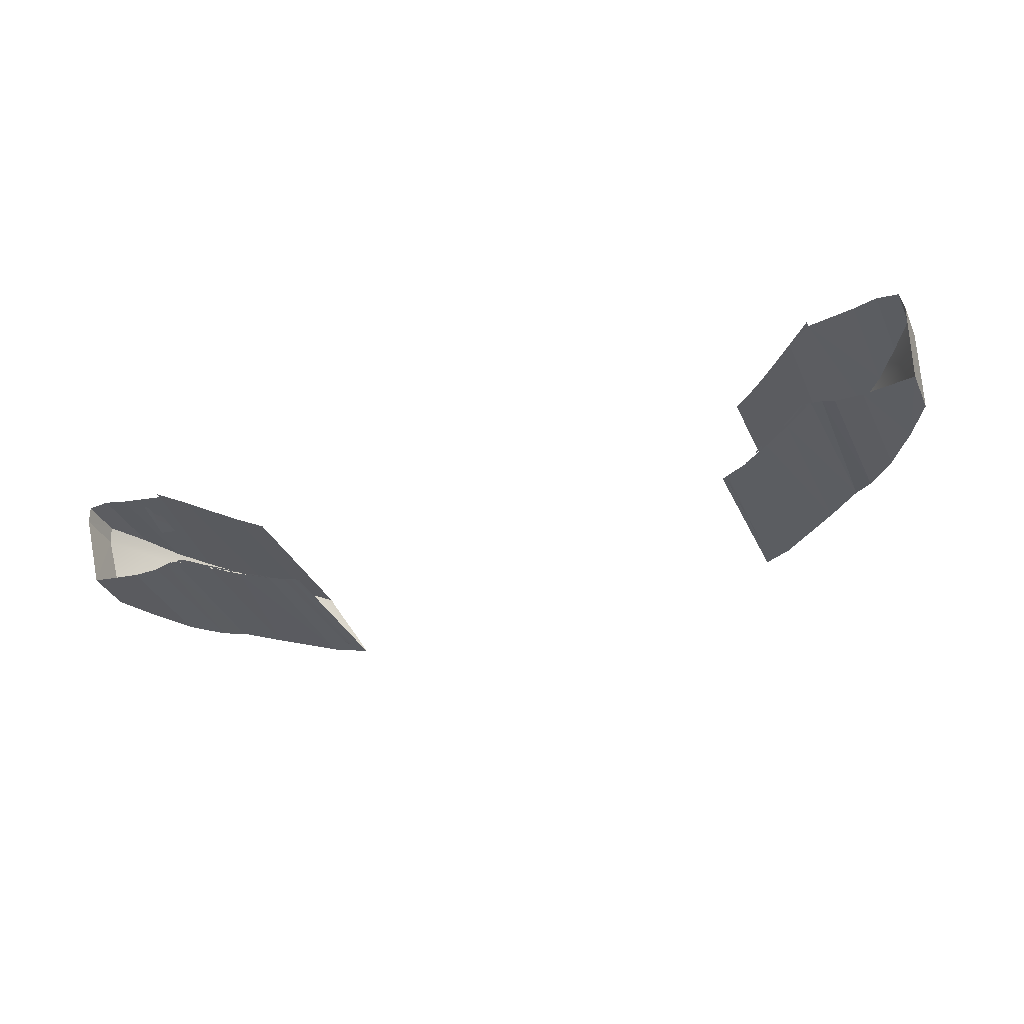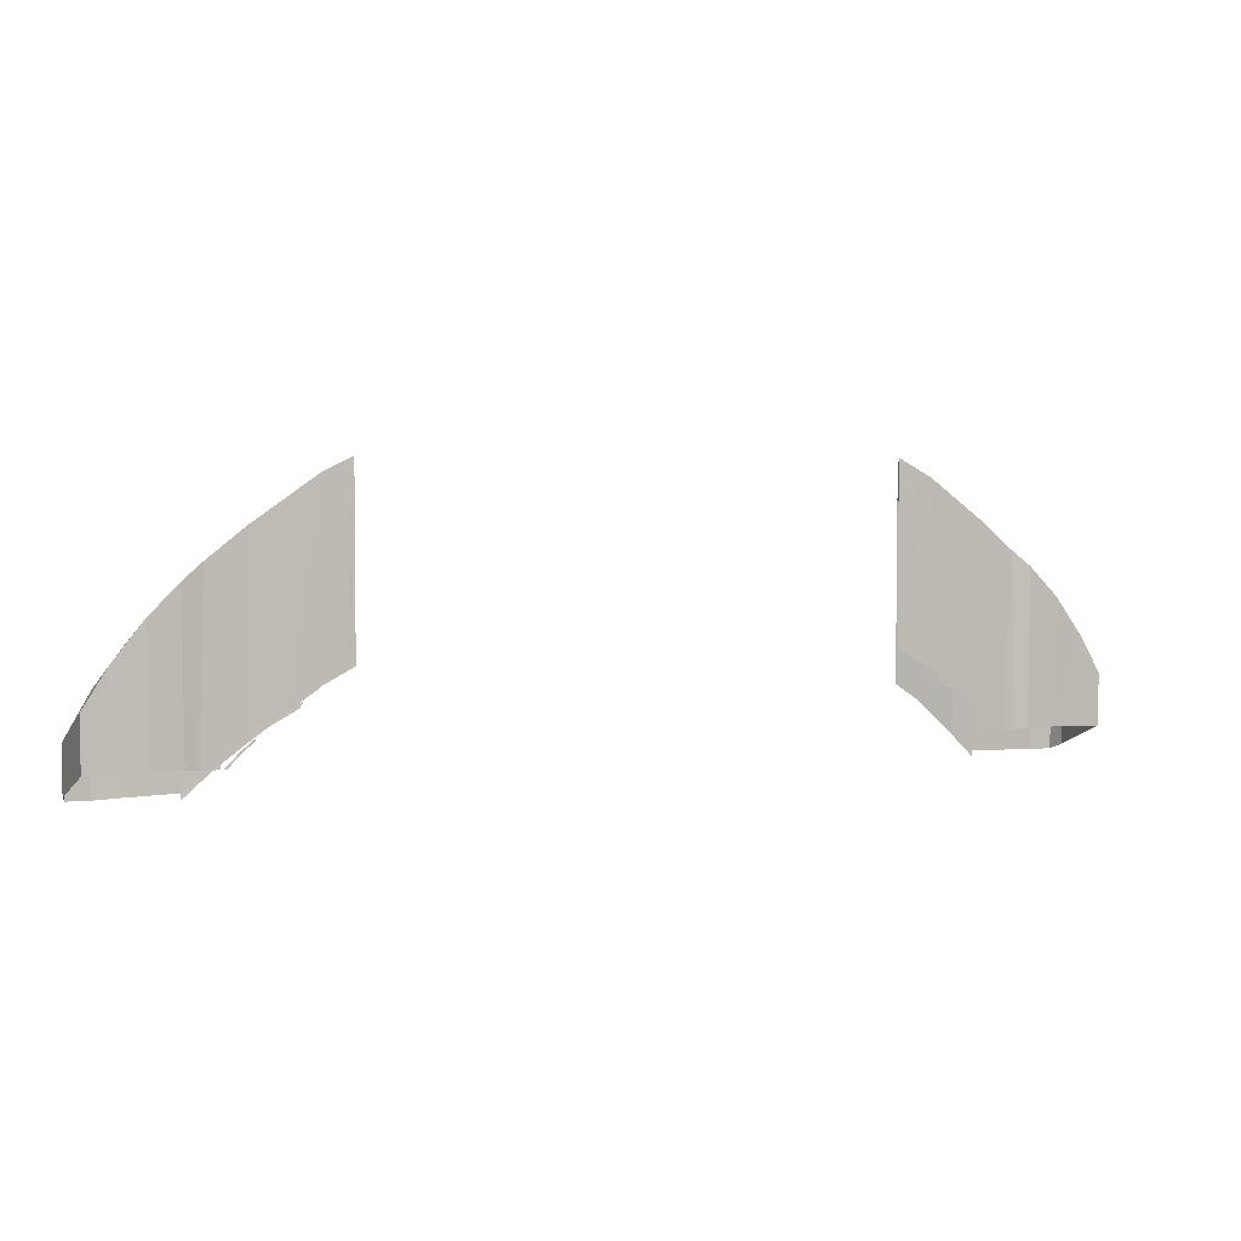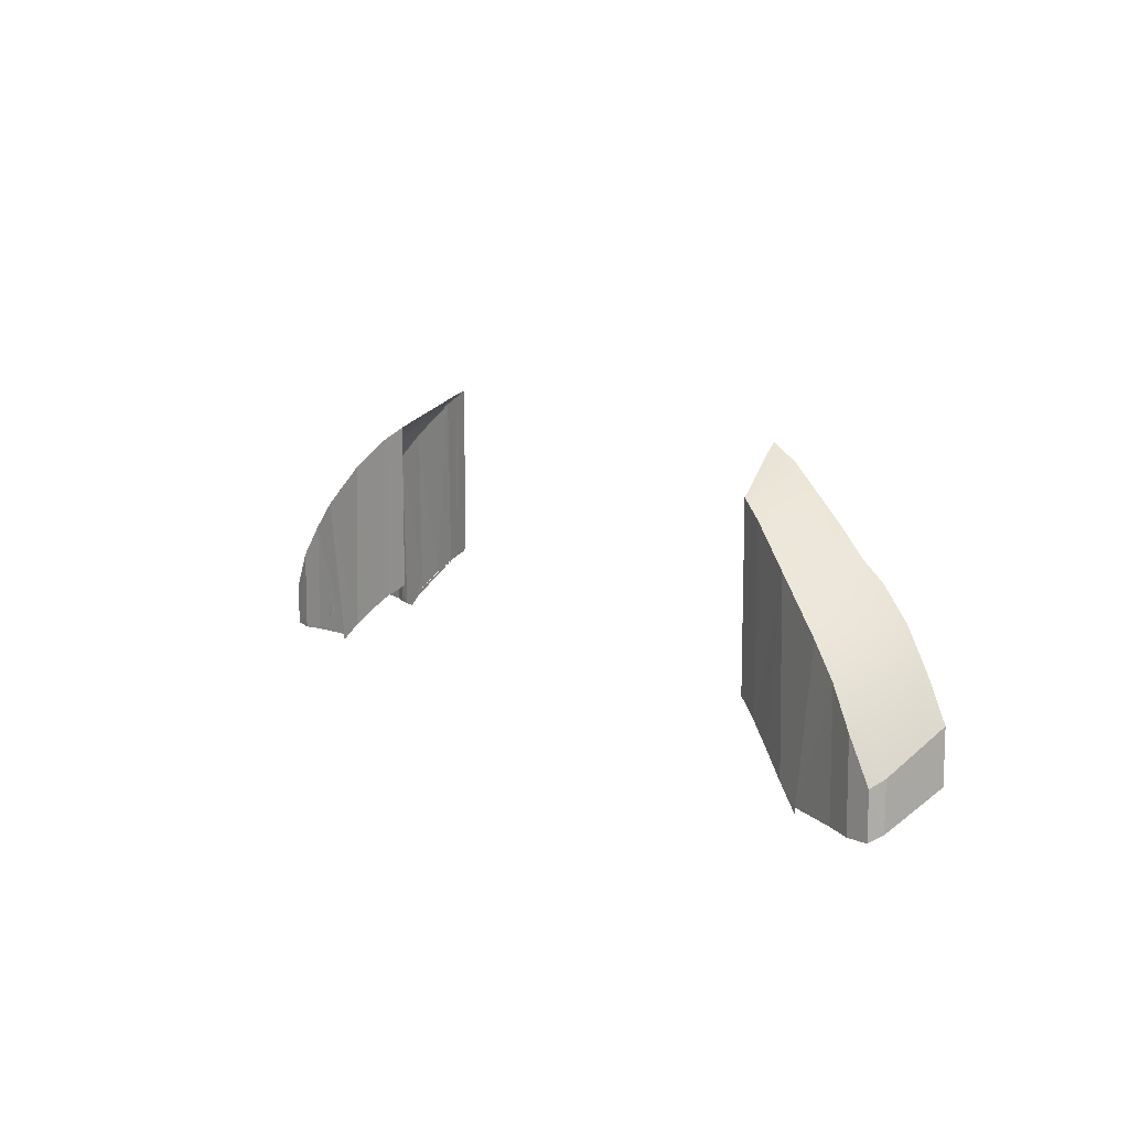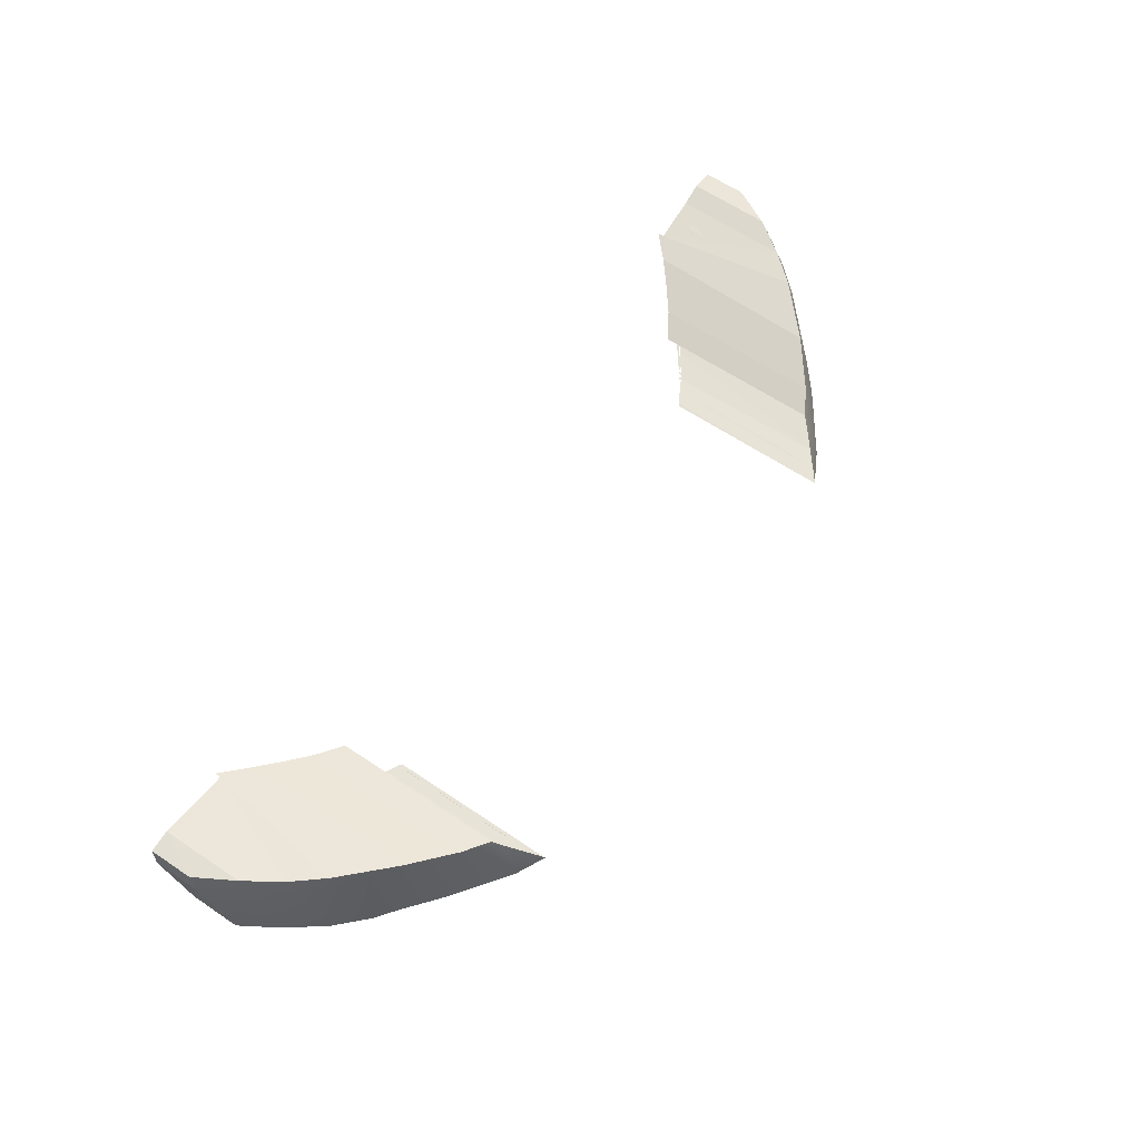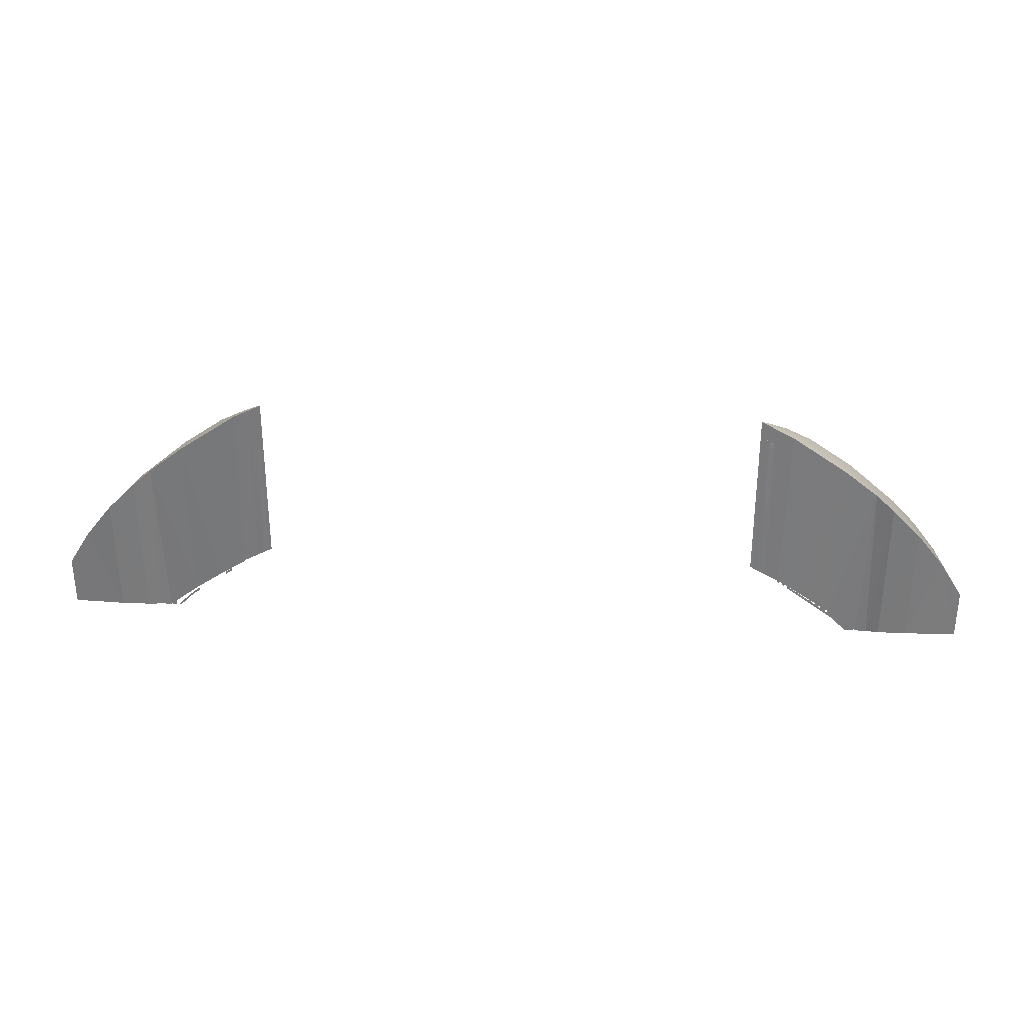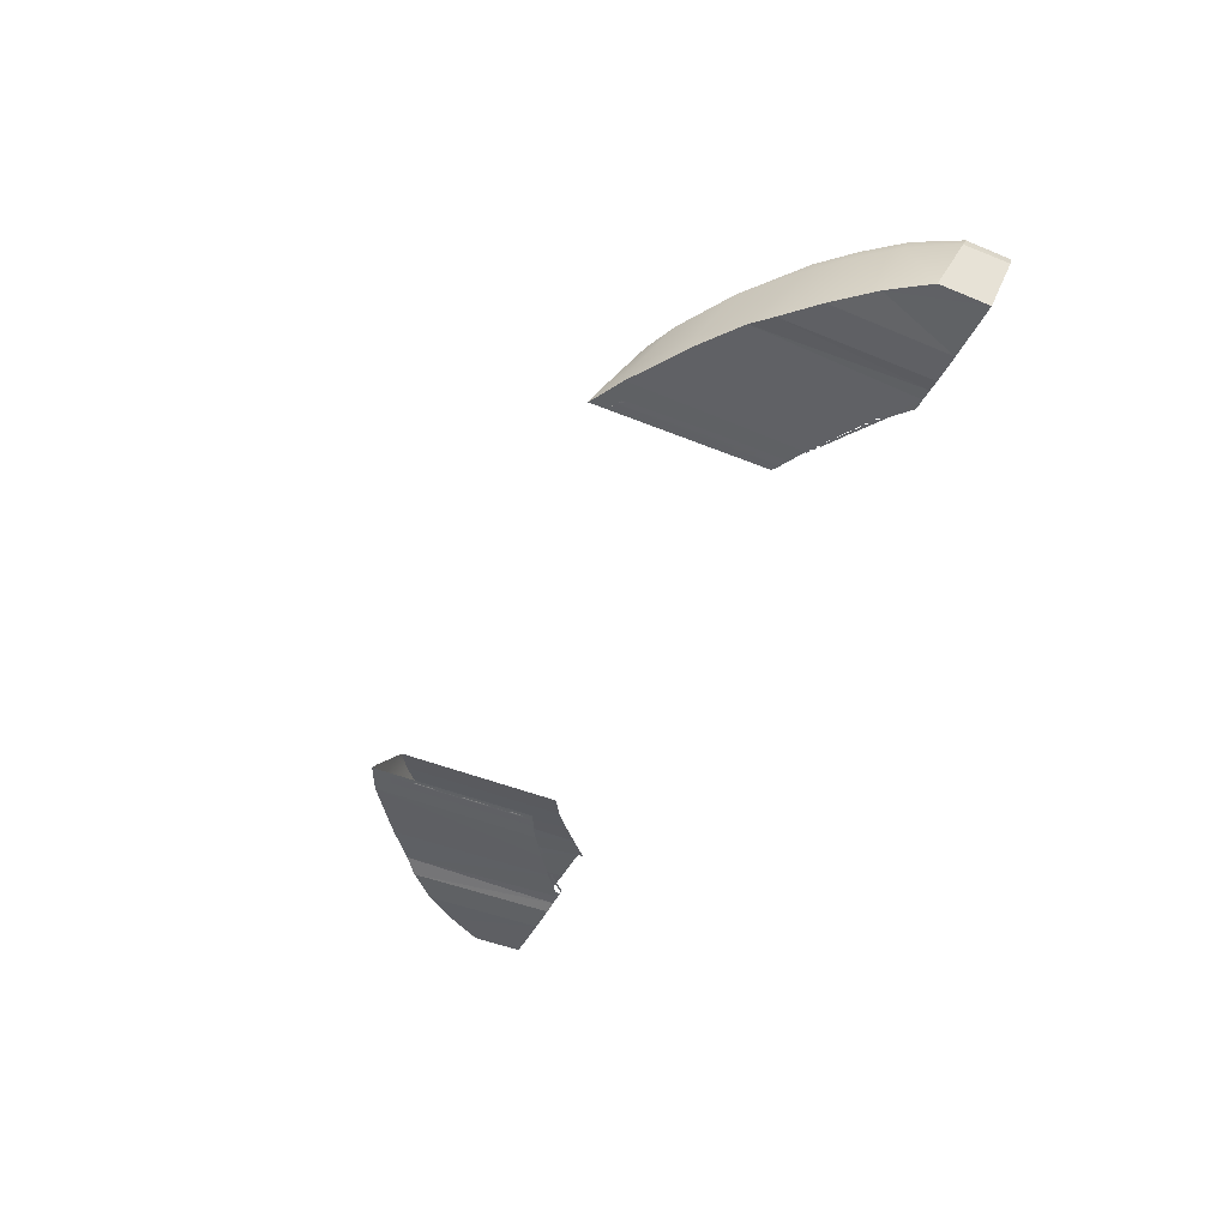
<metadata>
{"format":"obj","ext":"obj","renderer":"f3d","projection":"perspective","resolution":1024,"background":"white","views":[{"elev":-35.4,"azim":-157.3,"up":"+Y"},{"elev":3.7,"azim":-22.4,"up":"+Z"},{"elev":11.1,"azim":-124.8,"up":"+Z"},{"elev":62.4,"azim":-55.7,"up":"+Y"},{"elev":31.6,"azim":3.9,"up":"+Z"},{"elev":-45.5,"azim":64.7,"up":"+Y"}]}
</metadata>
<code>
o headlights
v 1.446 1.272 3.376
v 1.452 1.277 3.198
v 1.507 1.275 3.368
v 1.432 1.273 3.222
v 1.453 1.277 3.204
v 1.474 1.277 3.18
v 1 0.9777 3.462
v 1.094 0.9821 3.392
v 1.146 0.987 3.353
v 1.137 0.9862 3.36
v 1.183 0.9897 3.324
v 1.193 0.9904 3.317
v 1.219 0.9926 3.297
v 1.21 0.9919 3.303
v 1.227 0.9933 3.29
v 1.268 0.9958 3.25
v 0.9208 0.9748 3.517
v 0.9247 0.9744 3.515
v 1.321 0.9982 3.233
v 1.285 0.9967 3.234
v 1.246 0.9947 3.272
v 1.268 0.9958 3.251
v 1.247 0.9947 3.309
v 1.21 0.9919 3.314
v 1.21 0.9918 3.341
v 1.224 0.9931 3.294
v 1.183 0.9897 3.335
v 1.173 0.989 3.342
v 1.184 0.9898 3.324
v 1.183 0.9897 3.361
v 1.173 0.989 3.369
v 1.173 0.989 3.332
v 1.146 0.987 3.363
v 1.137 0.9863 3.37
v 1.146 0.987 3.39
v 1.137 0.9862 3.397
v 1.106 0.9832 3.385
v 1.117 0.9844 3.377
v 1.029 0.9789 3.451
v 1.019 0.9785 3.459
v 1.029 0.9789 3.442
v 1.039 0.9793 3.444
v 1.019 0.9785 3.449
v 1.039 0.9793 3.434
v 1.048 0.9789 3.437
v 0.9209 0.9761 4.068
v 0.9177 0.9764 4.07
v 0.9209 0.9752 4.067
v 0.9246 0.975 4.065
v 0.9174 0.9757 4.067
v 0.9171 0.975 3.52
v 0.9346 0.9748 3.52
v 0.9316 0.9747 3.521
v 0.9346 0.9748 4.058
v 0.932 0.9755 4.063
v 0.9346 0.9748 3.51
v 0.9316 0.9747 3.512
v 0.9349 0.9759 4.061
v 0.9387 0.9757 4.059
v 0.9537 0.9757 4.046
v 0.9476 0.9754 4.05
v 0.9598 0.976 4.006
v 0.9598 0.976 4.045
v 0.9537 0.976 4.05
v 0.9476 0.9759 4.053
v 0.9476 0.9758 4.053
v 0.9537 0.9757 3.497
v 0.9598 0.976 3.58
v 0.9476 0.9754 3.501
v 0.9598 0.976 3.493
v 0.9283 0.9753 4.063
v 1.009 0.9781 3.456
v 1.164 0.9883 3.376
v 1.164 0.9883 3.349
v 1.164 0.9883 3.34
v 1.202 0.9912 3.347
v 1.202 0.9912 3.32
v 1.009 0.9781 3.457
v 1.009 0.9781 3.466
v 1.342 0.9978 3.265
v 0.9421 0.9751 4.055
v 0.9422 0.9753 4.056
v 0.9537 0.9757 4.047
v 0.965 0.9762 4.002
v 1.084 0.9812 3.4
v 1.048 0.9792 3.427
v 1.236 0.994 3.282
v 1.278 0.9964 3.24
v 0.965 0.9762 3.577
v 1.025 0.976 4.074
v 1.222 0.9911 3.935
v 1.346 0.9976 3.835
v 1.412 0.9837 3.779
v 1.516 0.9826 3.675
v 1.615 0.9932 3.548
v 1.715 1.241 3.305
v 1.037 1.038 4.051
v 1.11 1.21 3.944
v 1.269 1.249 3.82
v 1.212 1.058 3.927
v 1.446 1.224 3.679
v 1.538 1.233 3.577
v 1.628 1.246 3.453
v 1.703 1.294 3.28
v 1.444 1.276 3.655
v 1.537 1.285 3.548
v 1.623 1.3 3.423
v 0.9243 1.014 4.115
v 1.002 1.153 4.021
v 1.019 1.185 3.999
v 0.9054 0.9756 4.137
v 1.699 0.9998 3.414
v 1.013 0.976 3.461
v 1.212 0.9903 3.322
v 0.9157 0.976 3.512
v 1.197 1.231 3.26
v 1.113 0.9817 3.394
v 0.9054 0.9755 3.521
v 1.368 1.265 3.11
v 1.323 0.9973 3.234
v 1.019 1.185 3.383
v 0.9157 0.976 3.516
v 1.111 1.21 3.326
v -0.9208 0.9748 3.528
v -0.9208 0.9748 3.554
v -0.9176 0.9761 3.556
v -1.321 0.9979 3.233
v -1.295 0.9973 3.233
v -1.303 0.9977 3.251
v -1.247 0.9947 3.282
v -1.245 0.9946 3.274
v -1.221 0.9928 3.305
v -1.221 0.9928 3.296
v -1.146 0.987 3.353
v -1.155 0.9877 3.347
v -1.094 0.9821 3.403
v -1.094 0.9821 3.392
v -1.065 0.98 3.424
v -1.065 0.9801 3.415
v -0.9208 0.9747 4.065
v -0.9208 0.9748 3.791
v -0.9176 0.9761 3.793
v -0.9208 0.9748 3.69
v -0.931 0.9745 3.522
v -0.9208 0.9748 3.893
v -0.9176 0.9761 3.895
v -0.9176 0.9761 3.692
v -0.933 0.9747 4.059
v -0.965 0.9762 4.002
v -0.9598 0.976 4.042
v -0.9598 0.976 4.006
v -0.9537 0.9757 3.507
v -0.9537 0.9757 3.497
v -0.9598 0.976 3.502
v -0.9598 0.976 3.529
v -0.9598 0.976 3.493
v -1.084 0.9812 3.401
v -1.202 0.9912 3.32
v -1.202 0.9912 3.311
v -0.9176 0.9761 3.979
v -0.9208 0.9748 3.978
v -1.36 0.9957 3.247
v -1.367 0.9943 3.239
v -0.9176 0.9761 3.607
v -0.9208 0.9748 3.605
v -0.965 0.9762 3.499
v -0.965 0.9762 3.525
v -0.9598 0.976 3.58
v -0.965 0.9762 3.577
v 1.364 0.9945 3.235
v -1.51 0.9823 3.239
v 1.51 0.9823 3.239
v -1.624 1.3 3.12
v -1.367 0.9943 3.235
v 1.624 1.3 3.12
v 1.371 0.9936 3.235
v -1.368 1.266 3.133
v 1.368 1.266 3.133
v -1.007 0.9759 4.088
v -1.222 0.9911 3.935
v -1.346 0.9976 3.835
v -1.412 0.9837 3.779
v -1.516 0.9826 3.675
v -1.615 0.9932 3.548
v -1.715 1.241 3.305
v -1.11 1.21 3.944
v -1.212 1.058 3.927
v -1.269 1.249 3.82
v -1.446 1.224 3.679
v -1.538 1.233 3.577
v -1.628 1.246 3.453
v -1.703 1.294 3.28
v -1.444 1.276 3.655
v -1.537 1.285 3.548
v -1.623 1.3 3.423
v -0.9243 1.014 4.115
v -1.002 1.153 4.021
v -1.019 1.185 3.999
v -1.699 0.9998 3.414
v -1.699 0.9995 3.233
v -1.282 1.252 3.189
v 1.699 0.9995 3.233
v -1.013 0.976 3.461
v -1.212 0.9903 3.322
v -1.539 1.286 3.126
v 1.539 1.286 3.126
v -1.303 0.9977 3.234
v -1.716 1.242 3.142
v 1.716 1.242 3.142
v 1.282 1.252 3.189
v 1.298 0.9975 3.233
v 1.342 0.9979 3.233
v -1.36 0.9957 3.234
v -0.9054 0.9756 4.137
v -1.285 0.9967 3.234
v -1.409 0.9842 3.239
v 1.409 0.9842 3.239
v -1.197 1.231 3.26
v -1.113 0.9817 3.394
v -0.9054 0.9757 3.521
v -1.368 1.265 3.11
v -1.323 0.9973 3.234
v -1.703 1.294 3.122
v 1.703 1.294 3.122
v -1.019 1.185 3.383
v -1.364 0.9945 3.235
v -1.111 1.21 3.326
v -1.013 0.976 3.464
f 4 1 5
f 5 3 6
f 4 5 2
f 19 20 211
f 23 26 21
f 25 24 26
f 26 23 25
f 31 74 28
f 27 32 29
f 28 75 32
f 29 76 30
f 35 34 33
f 38 74 33
f 45 86 37
f 40 78 43
f 41 42 39
f 46 47 48
f 71 55 49
f 51 54 50
f 54 53 52
f 52 69 54
f 69 62 81
f 53 51 57
f 56 69 52
f 62 63 60
f 60 63 83
f 65 82 66
f 63 61 83
f 66 81 61
f 67 68 69
f 95 102 94
f 94 101 93
f 93 101 92
f 92 100 91
f 101 99 100
f 91 100 90
f 100 98 97
f 90 108 111
f 97 109 108
f 103 106 102
f 102 105 101
f 98 110 109
f 96 107 103
f 112 103 95
f 113 115 122
f 92 114 91
f 94 217 93
f 117 91 114
f 123 99 98
f 96 202 112
f 175 104 107
f 122 90 113
f 121 98 110
f 178 106 105
f 104 209 96
f 210 178 105
f 95 172 94
f 206 107 106
f 126 165 125
f 132 159 158
f 130 133 132
f 136 157 138
f 144 161 140
f 146 161 145
f 141 147 142
f 144 143 141
f 144 165 143
f 151 144 148
f 144 168 155
f 151 148 150
f 144 155 152
f 154 153 152
f 152 155 154
f 154 167 166
f 190 184 183
f 189 183 182
f 189 182 181
f 187 181 180
f 188 189 187
f 187 180 179
f 186 187 179
f 196 179 214
f 197 179 196
f 194 191 190
f 193 190 189
f 198 186 197
f 195 185 191
f 191 199 184
f 178 210 119
f 226 182 181
f 181 204 222
f 200 199 184
f 183 216 171
f 185 200 208
f 180 219 204
f 188 227 186
f 170 93 217
f 213 163 174
f 127 207 129
f 192 173 195
f 179 220 228
f 215 130 128
f 186 225 198
f 179 228 219
f 201 177 221
f 194 177 193
f 192 208 223
f 184 171 200
f 195 205 194
f 5 1 3
f 19 23 20
f 21 16 22
f 21 22 23
f 22 20 23
f 24 77 26
f 31 73 74
f 27 28 32
f 28 74 75
f 29 26 77
f 27 29 30
f 29 77 76
f 35 36 34
f 33 34 38
f 38 75 74
f 34 45 37
f 37 38 34
f 40 79 78
f 41 44 42
f 46 49 55
f 53 54 51
f 69 68 84
f 81 62 61
f 54 69 81
f 69 84 62
f 68 89 84
f 60 61 62
f 63 66 61
f 67 70 68
f 95 103 102
f 94 102 101
f 92 101 100
f 90 100 97
f 100 99 98
f 90 97 108
f 97 98 109
f 103 107 106
f 102 106 105
f 101 105 99
f 96 104 107
f 112 96 103
f 116 210 99
f 92 120 114
f 94 172 217
f 96 209 202
f 117 90 91
f 123 116 99
f 175 224 104
f 122 111 90
f 92 170 120
f 121 123 98
f 90 117 113
f 178 206 106
f 104 224 209
f 105 99 210
f 111 122 118
f 95 202 172
f 206 175 107
f 126 164 165
f 124 125 144
f 125 165 144
f 130 215 131
f 132 133 159
f 130 131 133
f 136 137 157
f 138 157 139
f 144 140 148
f 146 160 161
f 141 143 147
f 141 145 144
f 145 161 144
f 149 168 144
f 151 149 144
f 149 169 168
f 154 156 153
f 154 155 167
f 190 191 184
f 189 190 183
f 187 189 181
f 186 188 187
f 197 186 179
f 194 195 191
f 193 194 190
f 188 193 189
f 195 192 185
f 191 185 199
f 202 95 112
f 212 176 80
f 219 228 203
f 226 216 182
f 188 201 218
f 181 180 204
f 183 182 216
f 180 179 219
f 188 218 227
f 185 199 200
f 170 92 93
f 213 162 163
f 192 223 173
f 179 214 220
f 226 181 222
f 186 227 225
f 194 205 177
f 192 185 208
f 201 188 193
f 193 177 201
f 184 183 171
f 195 173 205
l 7 72
l 9 10
l 11 12
l 13 14
l 17 18
l 41 43
l 48 49
l 58 55
l 58 59
l 64 65
l 85 8
l 44 86
l 134 135
l 87 15
l 88 16

</code>
